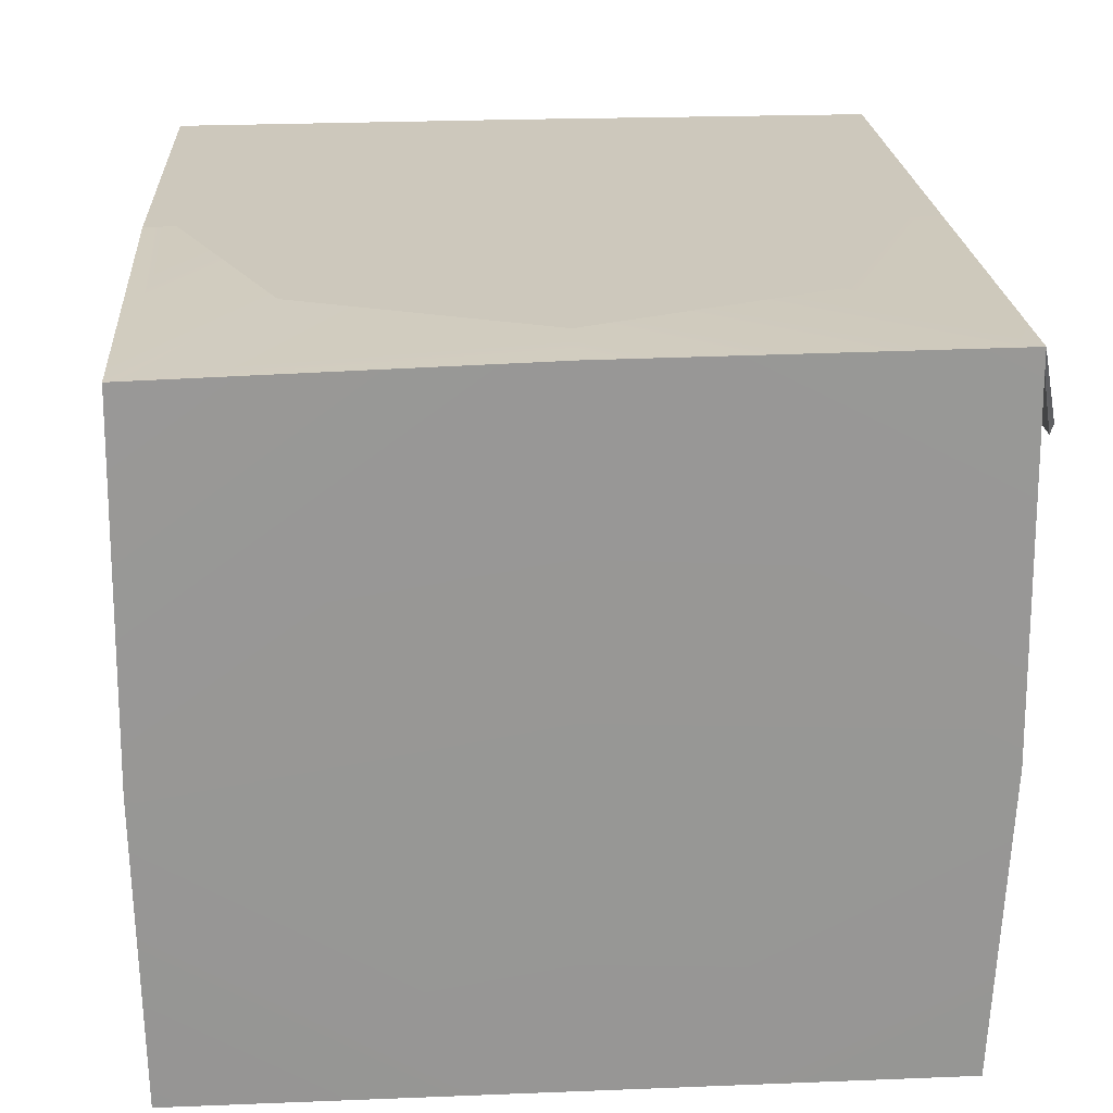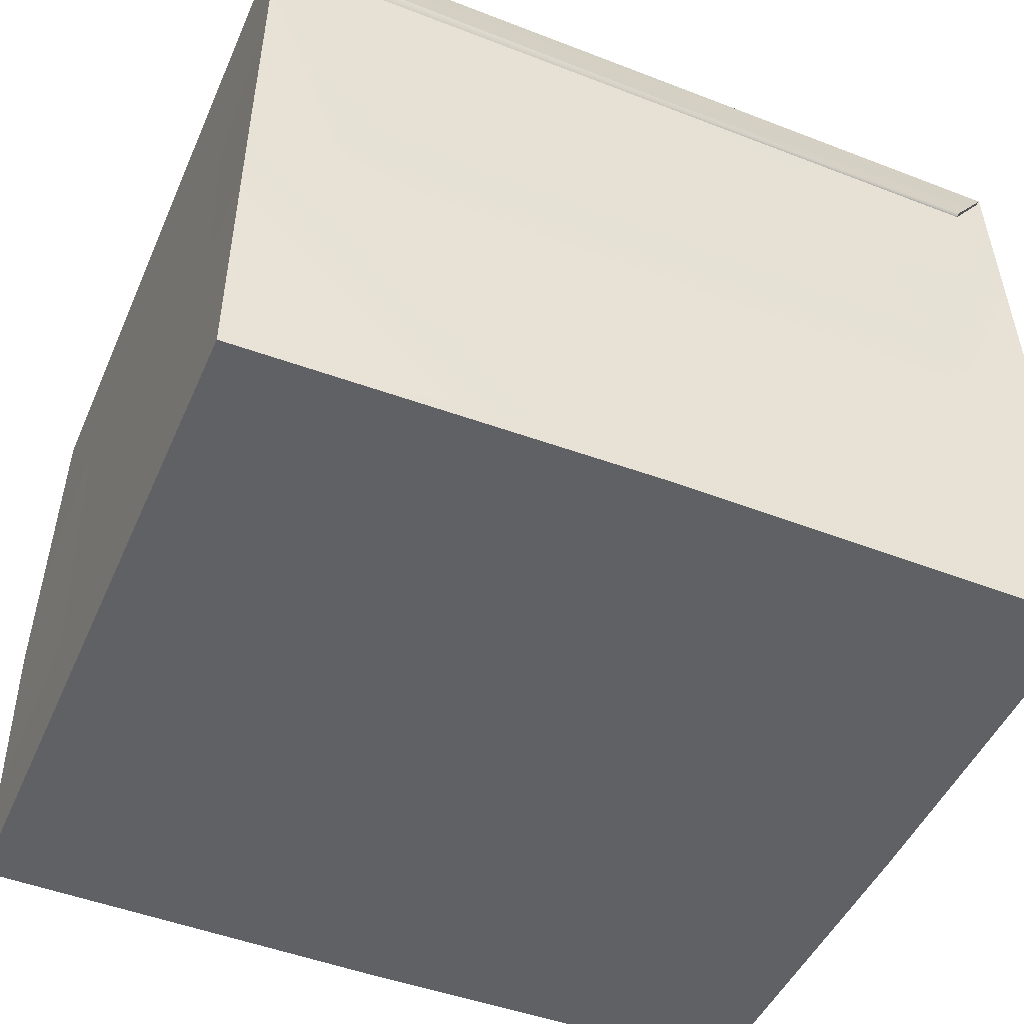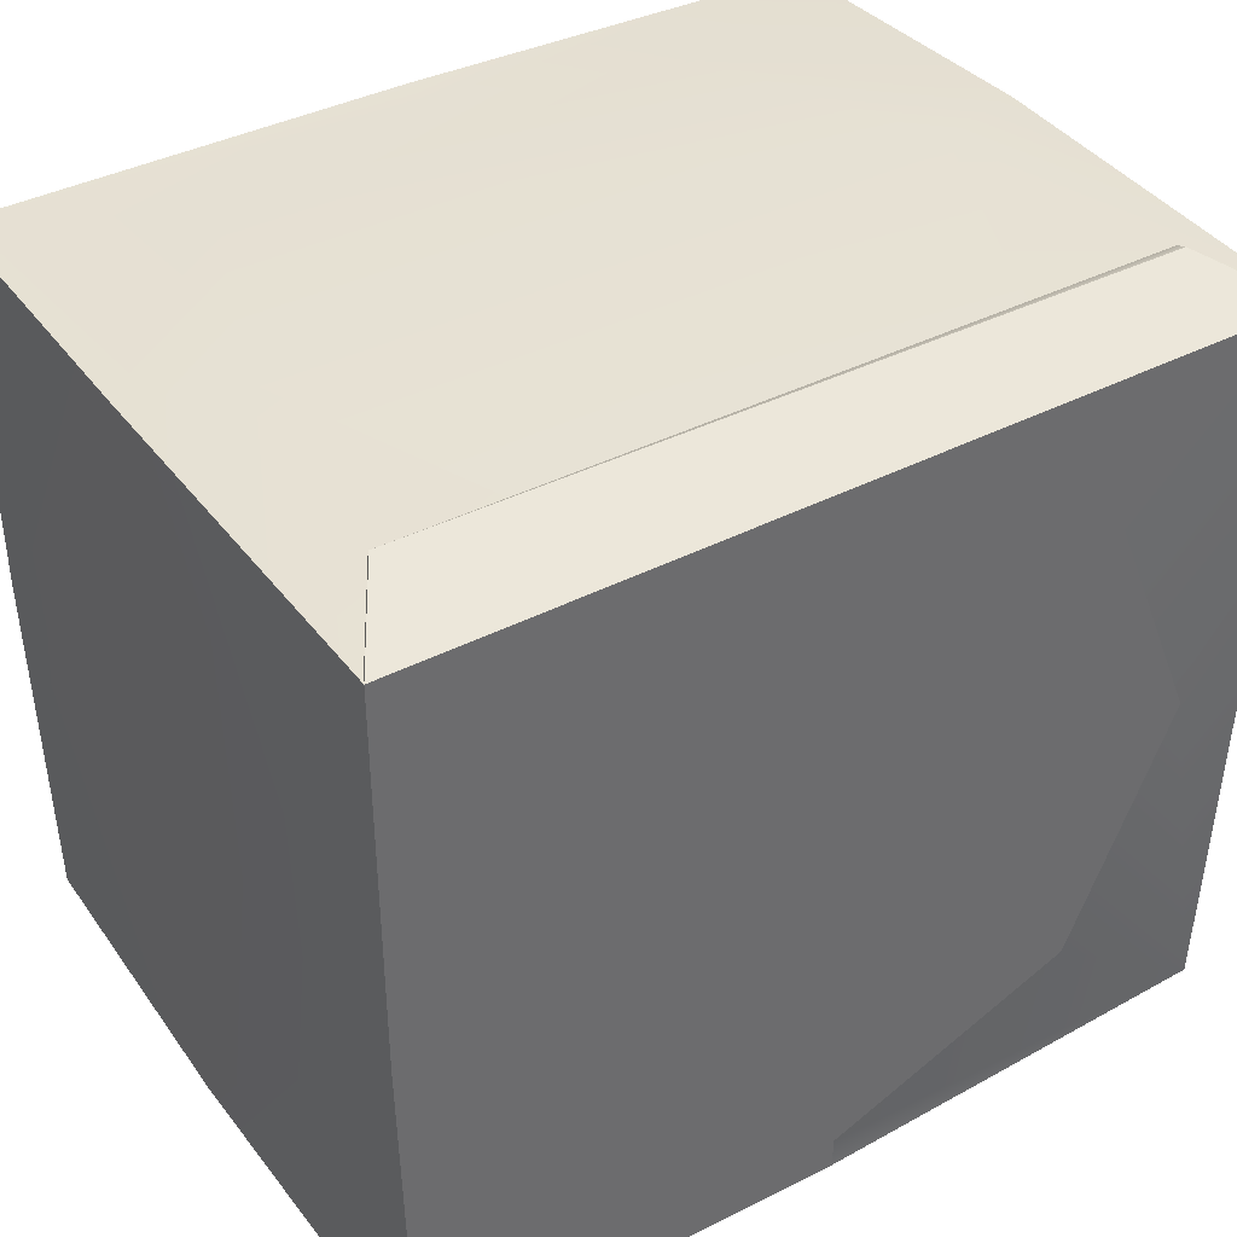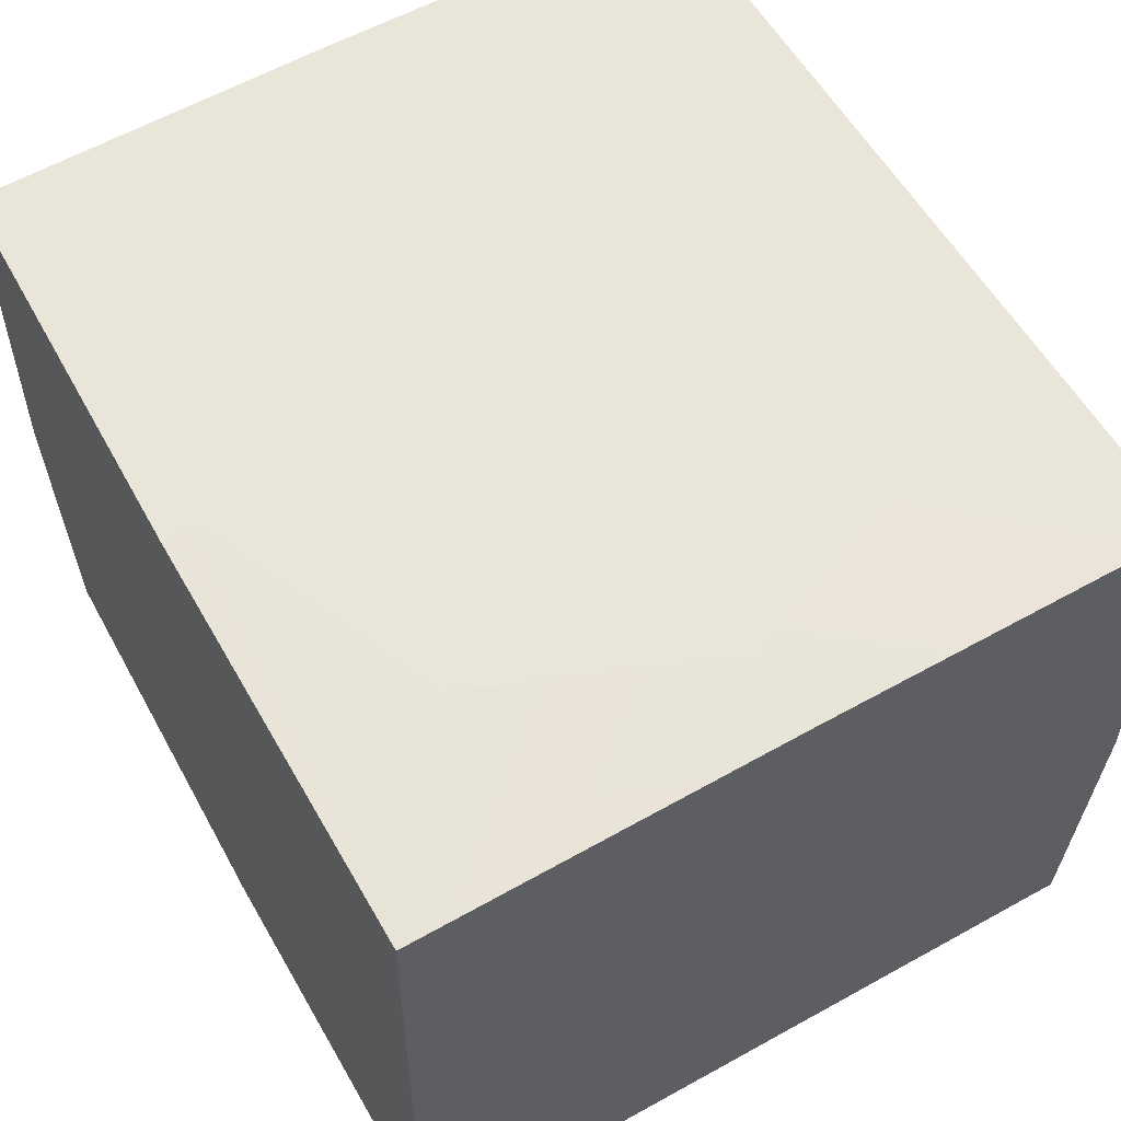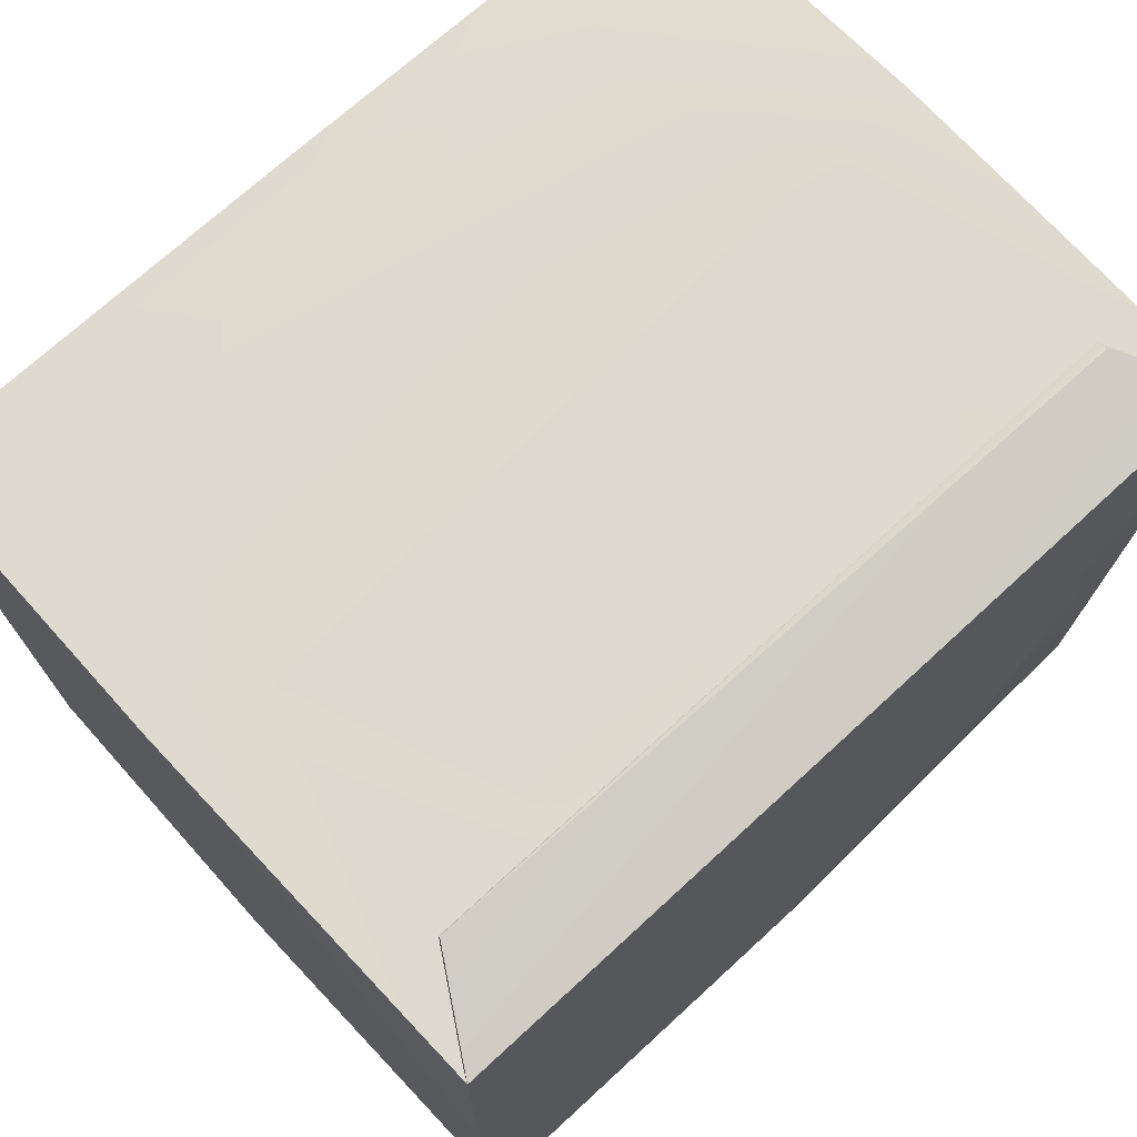
<metadata>
{"format":"obj","ext":"obj","renderer":"f3d","projection":"perspective","resolution":1024,"background":"white","views":[{"elev":22.2,"azim":-93.9,"up":"+Y"},{"elev":-48.7,"azim":-23.3,"up":"+Y"},{"elev":39.2,"azim":147.2,"up":"+Z"},{"elev":58.1,"azim":-119.8,"up":"+Y"},{"elev":71.3,"azim":137.3,"up":"+Z"}]}
</metadata>
<code>
v -0.5576 0.9131 0.4999
v -0.55 0.8985 0.4999
v -0.4811 0.7988 0.5357
v -0.4811 0.7858 0.531
v 0.4871 0.7858 0.531
v 0.4871 0.7881 0.5357
v -0.4811 0.7858 0.531
v -0.4811 0.7988 0.5357
v 0.5636 0.9131 0.4999
v 0.4871 0.7881 0.5357
v 0.556 0.8985 0.5
v 0.4871 0.7858 0.531
v -0.5576 0.9089 0
v -0.563 0.4131 -0.5069
v -0.5576 0 0
v -0.5576 0 -0.4999
v -0.5611 0.4131 0.5069
v -0.5576 0 0.4873
v -0.5576 0.9089 0
v -0.4576 0.9131 0
v -0.5576 0.8957 -0.4999
v -0.3235 0.9131 -0.3235
v -0.5576 0.9131 0.4999
v -0.3235 0.9131 0.3235
v -0.5576 0 0
v -0.5576 0 -0.4999
v -0.457 0 0
v -0.312 0 -0.312
v -0.5576 0 0.4873
v -0.312 0 0.312
v -0.5576 0 -0.4999
v -0.563 0.4131 -0.5069
v -0.312 0.1423 -0.4999
v -0.4412 0.4543 -0.5069
v -0.5576 0.8957 -0.4999
v -0.312 0.7664 -0.4999
v -0.5576 0 0.4873
v -0.312 0.1328 0.4999
v -0.5611 0.4131 0.5069
v -0.4412 0.4449 0.5069
v -0.5576 0.9131 0.4999
v -0.312 0.7569 0.4999
v -0.5576 0.8957 -0.4999
v -0.5576 0.9131 0.4999
v 0 0.9131 -0.4999
v 0 0.9131 -0.4576
v 0 0.9131 0.4999
v 0 0.9131 0.4576
v 0 0 -0.4999
v 0 0 -0.4412
v 0 0 0.4999
v 0 0 0.4412
v 0 0.9131 0.4999
v 0 0.8862 0.4999
v 0 0.9131 -0.4999
v 0 0.8956 -0.4999
v 0 0 -0.4999
v 0.0053 0.0551 -0.5
v 0 0 0.4999
v 0.0057 0.0475 0.4999
v 0.4328 0.4543 -0.4957
v 0.312 0.1423 -0.5
v -0.312 0.7664 -0.4999
v 0.312 0.7664 -0.4999
v -0.312 0 -0.312
v 0 0 -0.4412
v 0.312 0 -0.312
v 0.312 0 0.312
v 0 0 0.4412
v -0.312 0 0.312
v 0.4412 0.4449 0.5069
v 0.312 0.1328 0.4999
v -0.312 0.7569 0.4999
v 0.312 0.7569 0.4999
v 0 0.8862 0.4999
v 0 0.8956 -0.4999
v -0.3235 0.9131 -0.3235
v 0.3235 0.9131 -0.3235
v 0 0.9131 -0.4576
v 0.3235 0.9131 0.3235
v -0.3235 0.9131 0.3235
v 0 0.9131 0.4576
v 0.4576 0.9131 0
v -0.4576 0.9131 0
v 0.556 0.8985 0.5
v 0.4871 0.7858 0.531
v -0.55 0.8985 0.4999
v -0.4811 0.7858 0.531
v -0.5576 0.9131 0.4999
v -0.4811 0.7988 0.5357
v 0.5636 0.9131 0.4999
v 0.4871 0.7881 0.5357
v 0.5118 0 0
v -0.457 0 0
v 0 0 -0.4999
v 0.5552 0 -0.4889
v 0 0 -0.4412
v 0.312 0 -0.312
v 0.5552 0.9131 -0.4889
v 0.312 0.7664 -0.4999
v 0.5552 0 -0.4889
v 0 0 0.4999
v 0 0 0.4412
v 0.5636 0 0.4999
v 0.312 0 0.312
v 0.5636 0.9131 0.4999
v 0.312 0.7569 0.4999
v 0 0.9131 -0.4999
v 0 0.9131 -0.4576
v 0.5552 0.9131 -0.4889
v 0.3235 0.9131 -0.3235
v 0.5636 0 0.4999
v 0 0.9131 0.4999
v 0.5636 0.9131 0.4999
v 0 0.9131 0.4576
v 0.3235 0.9131 0.3235
v 0.5611 0.4131 -0.4957
v 0.5552 0.9131 -0.4889
v 0.5636 0.9131 0
v 0.5695 0.4131 0.5069
v 0.5636 0.9131 0.4999
v 0.5611 0.4131 -0.4957
v 0.5695 0.4131 0.5069
v 0.5636 0.9131 0
v 0.4576 0.9131 0
v 0.5636 0 0
v 0.5118 0 0
v 0.5636 0 0
v 0.5552 0 -0.4889
v 0.5636 0 0.4999
f 2 3 1
f 4 3 2
f 10 11 9
f 12 11 10
f 6 7 5
f 8 7 6
f 86 87 85
f 88 87 86
f 15 14 16
f 17 15 18
f 13 15 17
f 13 14 15
f 43 14 13
f 44 13 17
f 117 128 129
f 118 117 118
f 119 117 118
f 119 128 117
f 120 128 119
f 120 130 128
f 119 121 120
f 90 91 89
f 92 91 90
f 62 33 61
f 58 33 62
f 64 63 76
f 61 63 64
f 61 34 63
f 33 34 61
f 33 32 34
f 33 32 33
f 33 31 32
f 58 31 33
f 58 57 31
f 58 57 58
f 58 101 57
f 62 101 58
f 62 122 101
f 61 122 62
f 61 99 122
f 100 99 61
f 100 99 99
f 56 99 100
f 56 55 99
f 56 55 56
f 56 35 55
f 36 35 56
f 36 35 35
f 34 35 36
f 34 32 35
f 66 65 66
f 67 65 66
f 67 94 65
f 93 94 67
f 93 94 94
f 68 94 93
f 68 70 94
f 69 70 68
f 109 110 108
f 111 110 109
f 111 110 110
f 125 110 111
f 125 124 110
f 125 124 125
f 125 114 124
f 116 114 125
f 116 114 114
f 115 114 116
f 115 113 114
f 82 81 82
f 80 81 82
f 80 84 81
f 83 84 80
f 83 84 84
f 78 84 83
f 78 77 84
f 78 77 78
f 78 79 77
f 71 123 71
f 72 123 71
f 72 112 123
f 60 112 72
f 60 59 112
f 60 59 60
f 60 37 59
f 60 37 60
f 60 38 37
f 72 38 60
f 72 40 38
f 71 40 72
f 71 40 40
f 74 40 71
f 74 73 40
f 75 73 74
f 38 39 37
f 40 39 38
f 40 41 39
f 42 41 40
f 42 41 41
f 54 41 42
f 54 53 41
f 54 53 54
f 54 106 53
f 107 106 54
f 107 106 106
f 71 106 107
f 71 123 106
f 48 23 47
f 24 23 48
f 24 23 23
f 20 23 24
f 20 19 23
f 20 19 20
f 20 21 19
f 22 21 20
f 22 21 21
f 46 21 22
f 46 45 21
f 96 97 95
f 96 97 96
f 96 98 97
f 96 98 96
f 96 127 98
f 126 127 96
f 126 127 127
f 104 127 126
f 104 105 127
f 104 105 104
f 104 103 105
f 102 103 104
f 50 26 49
f 28 26 50
f 28 26 26
f 27 26 28
f 27 25 26
f 27 25 27
f 27 29 25
f 30 29 27
f 30 29 29
f 52 29 30
f 52 51 29

</code>
